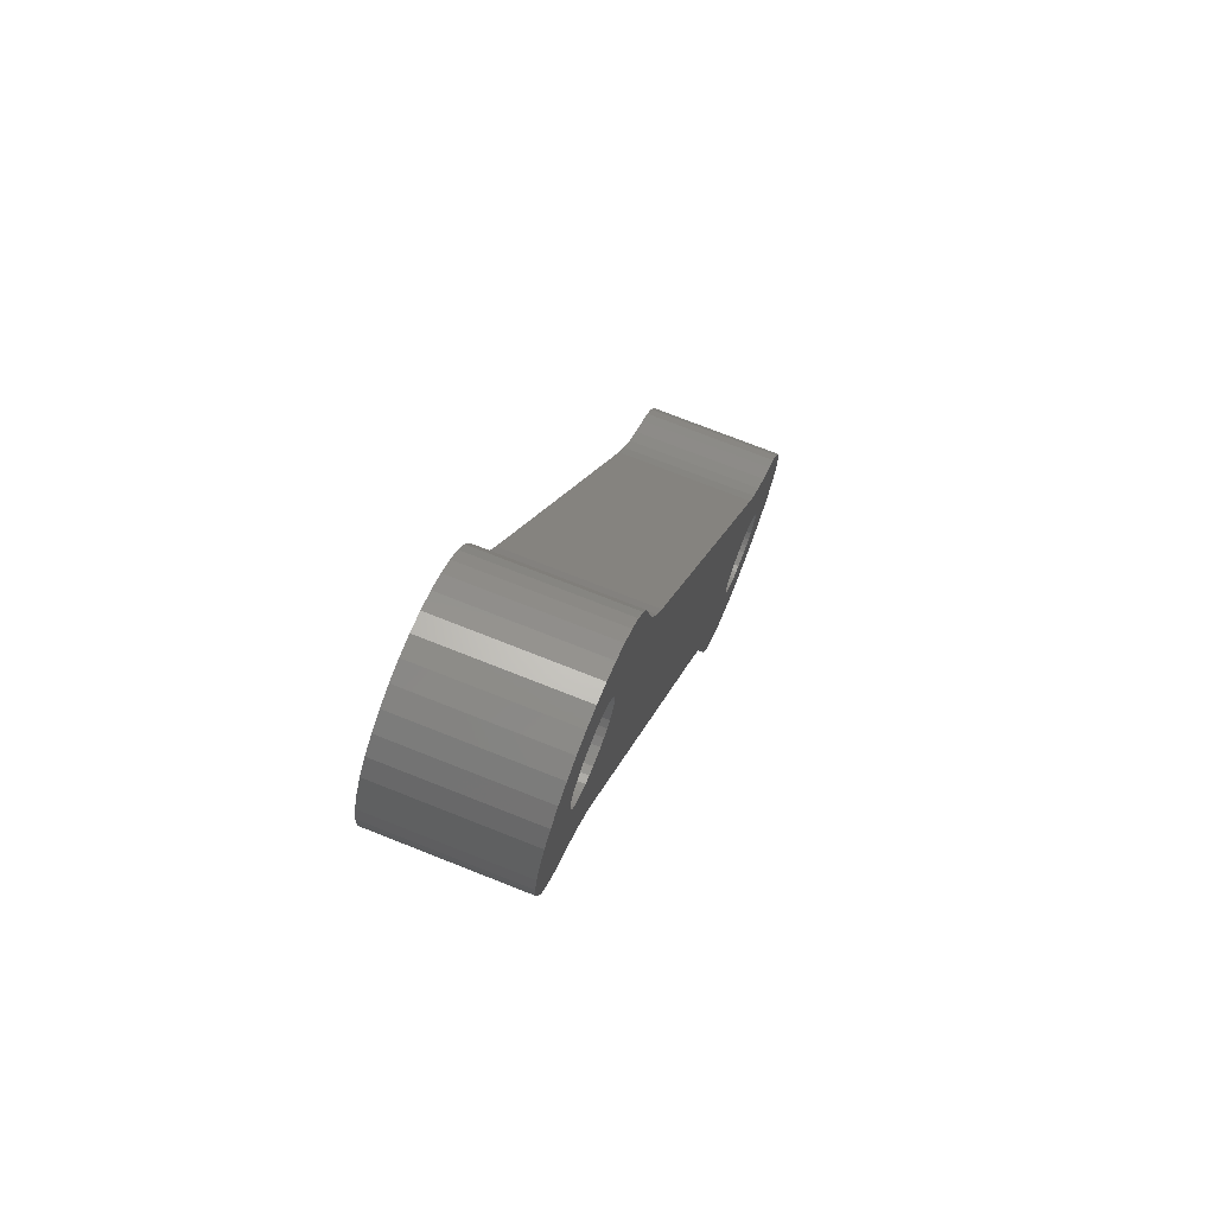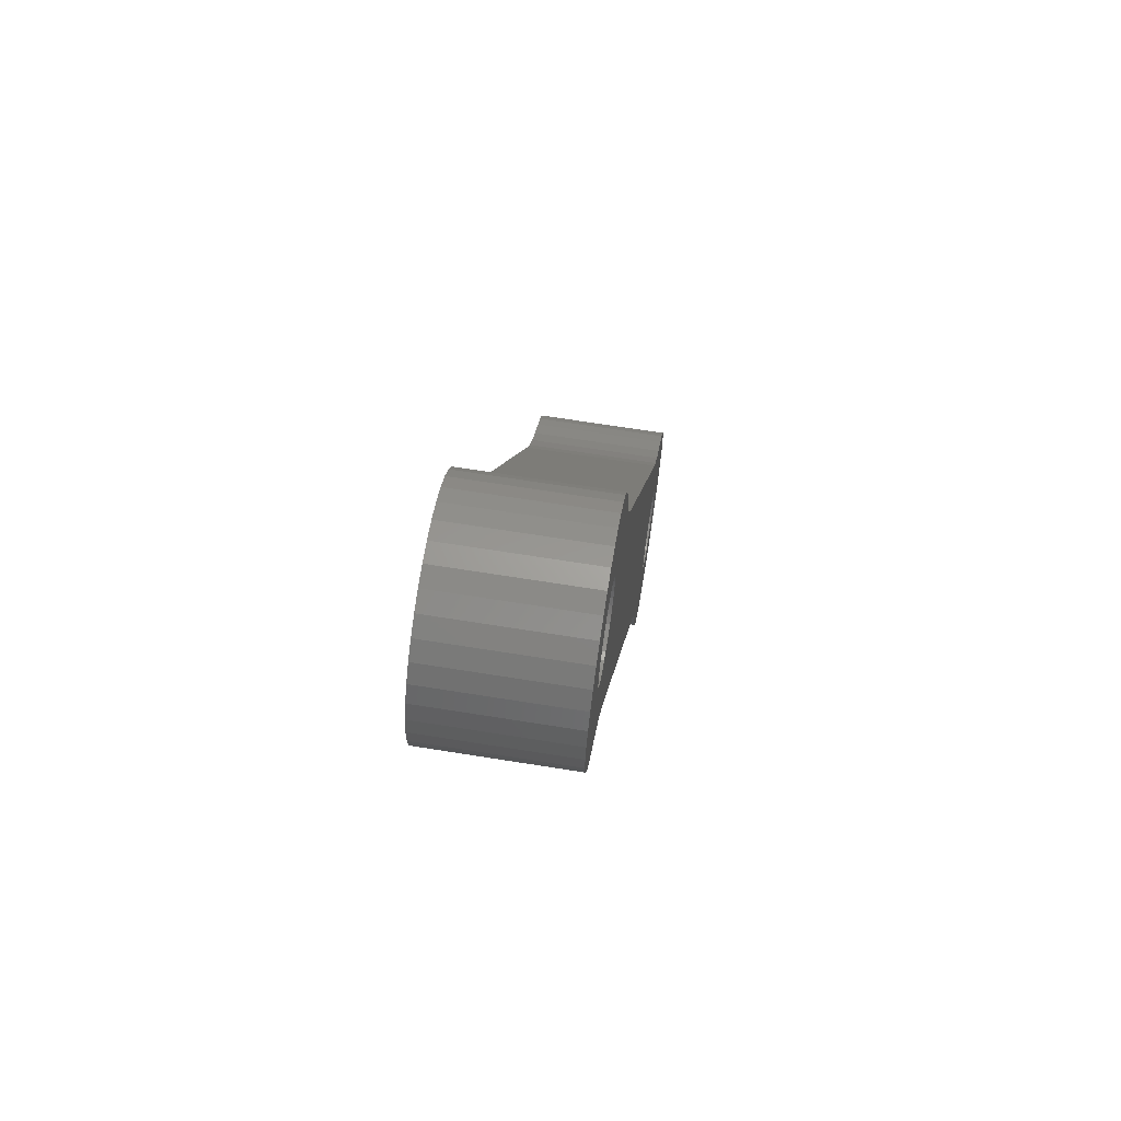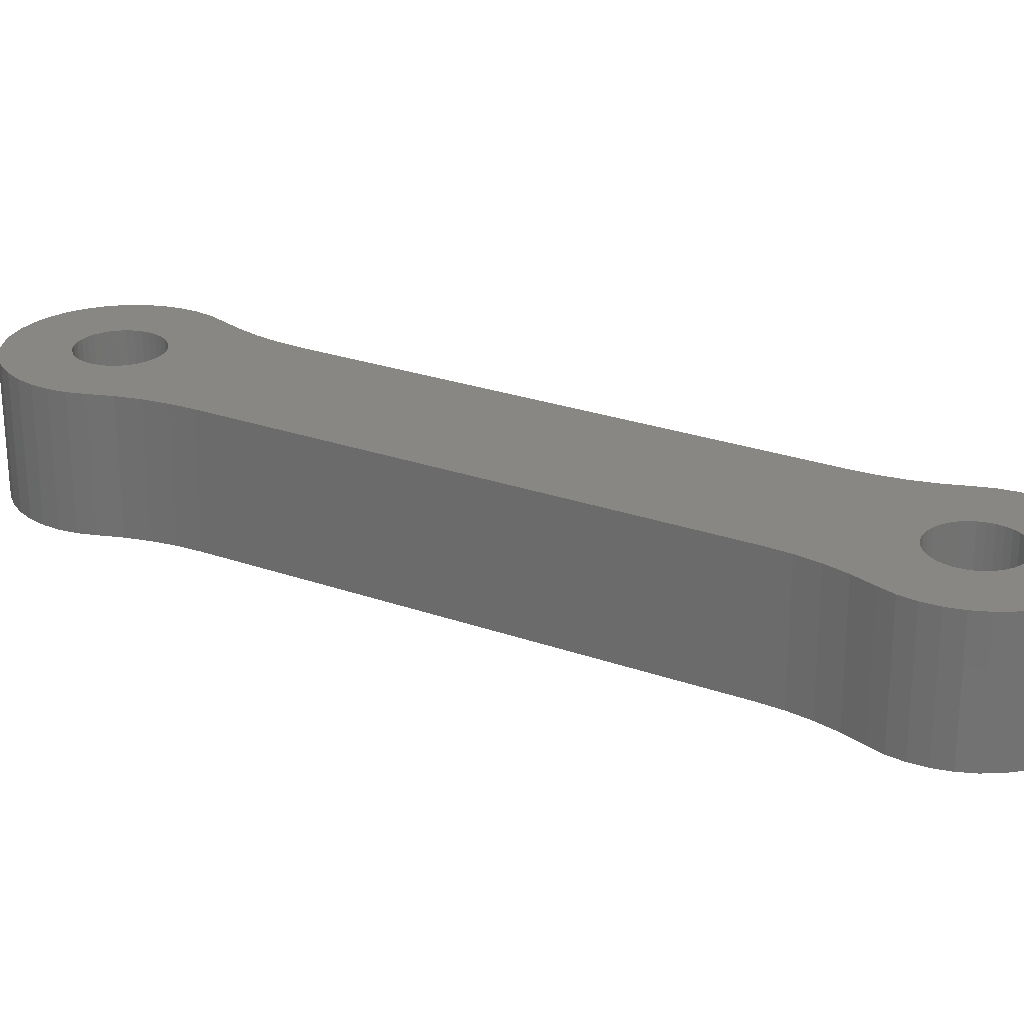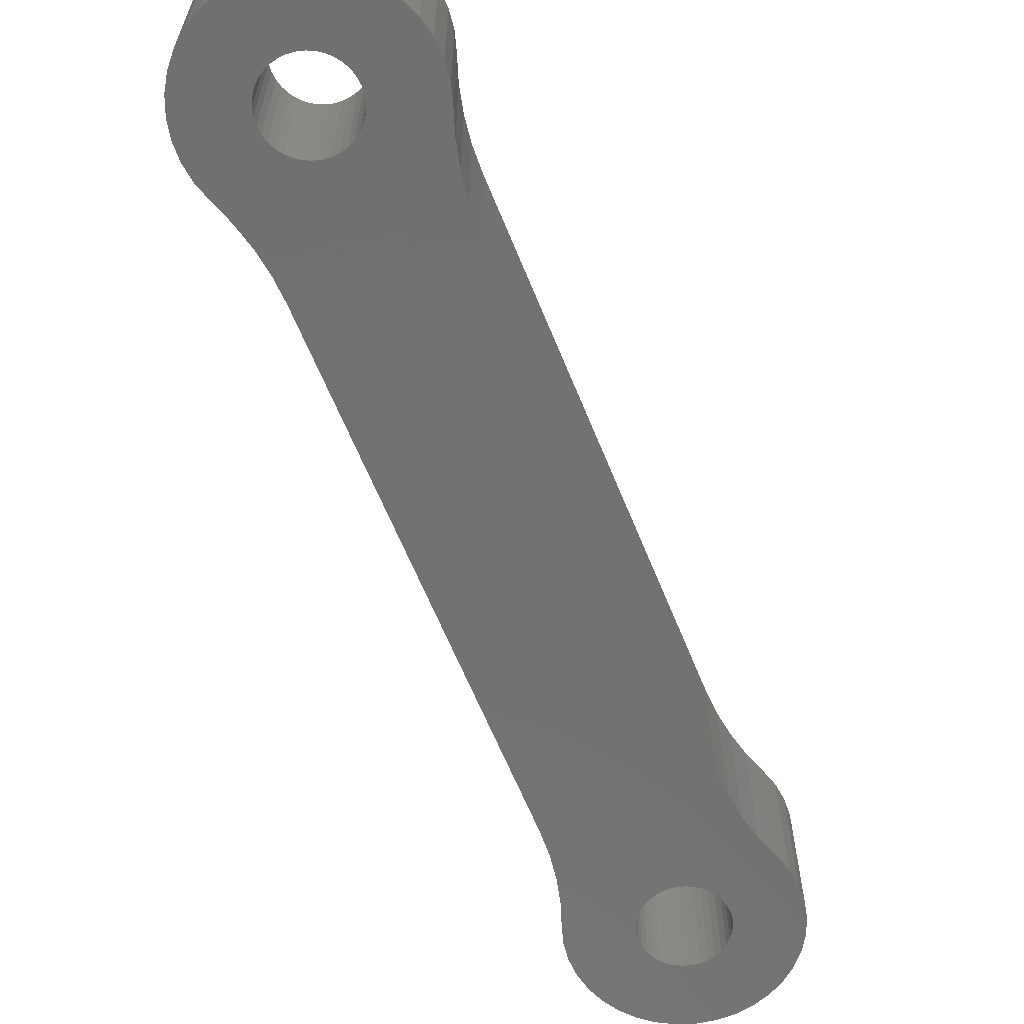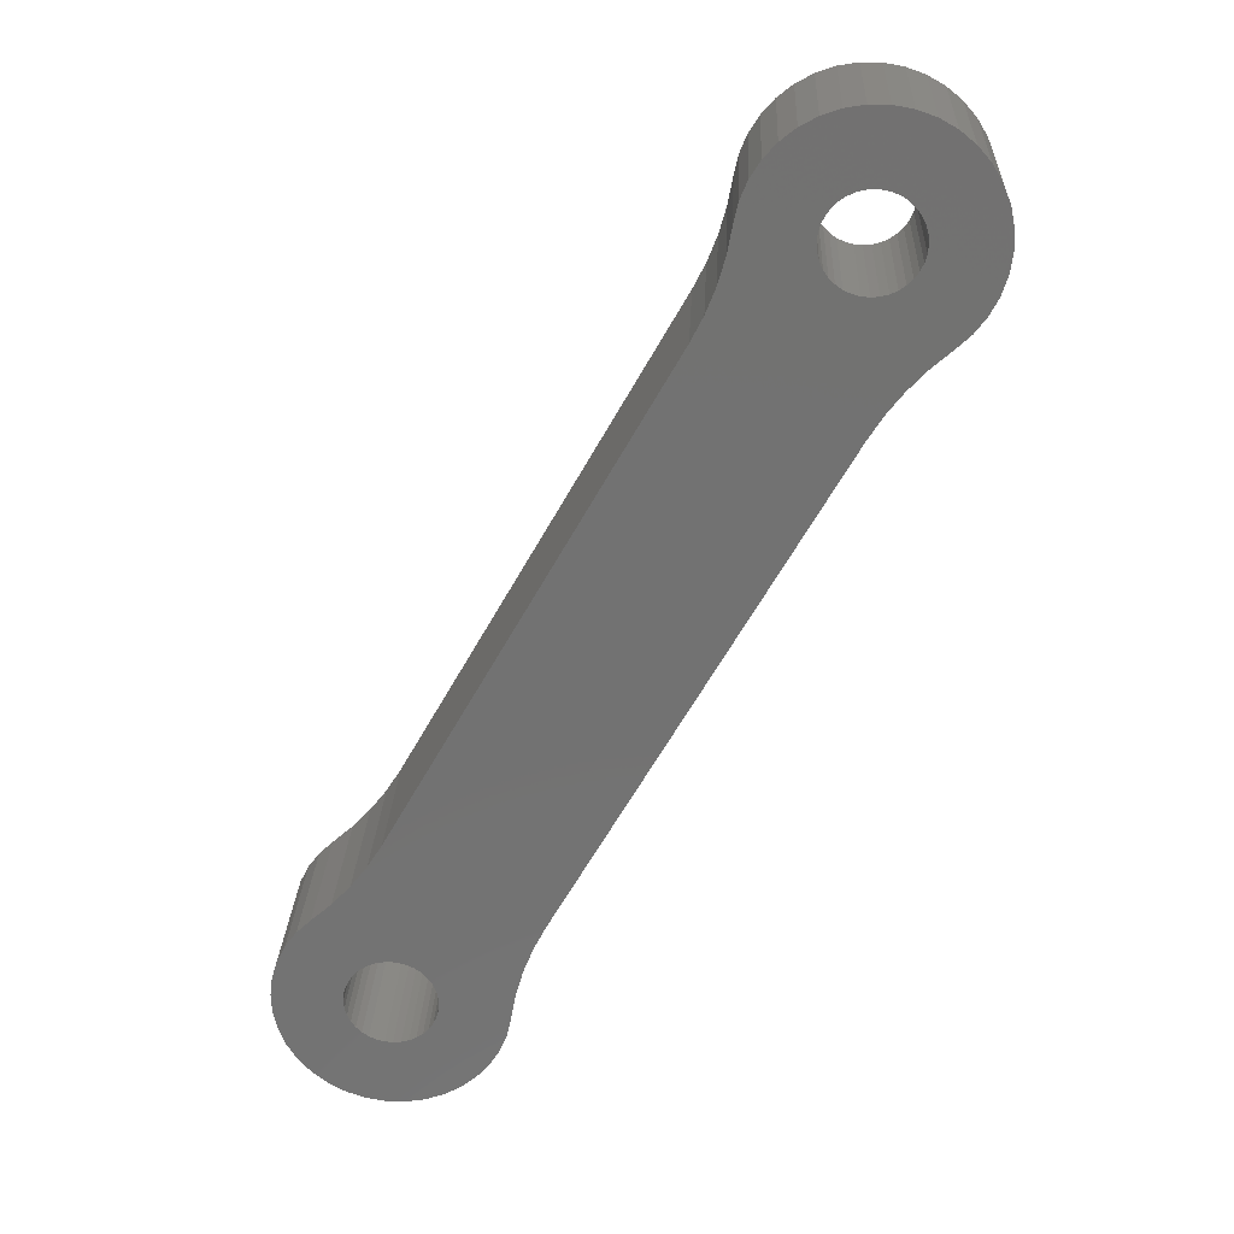
<metadata>
{"format":"stl","ext":"stl","renderer":"f3d","projection":"perspective","resolution":1024,"background":"white","views":[{"elev":73.8,"azim":-68.4,"up":"+Y"},{"elev":67.3,"azim":-80.9,"up":"+Y"},{"elev":25.4,"azim":149.2,"up":"+Z"},{"elev":-62.9,"azim":51.4,"up":"+Z"},{"elev":25.6,"azim":-177.5,"up":"+Y"}]}
</metadata>
<code>
# stl→obj: 272 verts, 548 faces
v 8.182 24.14 58
v 8.182 24.14 63
v 7.677 24.95 58
v 7.677 24.95 63
v 7.098 25.7 58
v 7.098 25.7 63
v 6.45 26.39 58
v 6.45 26.39 63
v 5.739 27.02 58
v 5.739 27.02 63
v 5.248 27.49 63
v 5.248 27.49 58
v 4.844 28.04 63
v 4.844 28.04 58
v 4.538 28.64 63
v 4.538 28.64 58
v 4.338 29.29 63
v 4.338 29.29 58
v 4.251 29.96 63
v 4.251 29.96 58
v 4.278 30.64 63
v 4.278 30.64 58
v 4.419 31.3 63
v 4.419 31.3 58
v 4.67 31.93 63
v 4.67 31.93 58
v 5.024 32.51 63
v 5.024 32.51 58
v 5.47 33.02 63
v 5.47 33.02 58
v 5.996 33.45 63
v 5.996 33.45 58
v 6.586 33.78 63
v 6.586 33.78 58
v 7.225 34.01 63
v 7.225 34.01 58
v 7.892 34.13 63
v 7.892 34.13 58
v 8.57 34.13 63
v 8.57 34.13 58
v 9.239 34.02 63
v 9.239 34.02 58
v 9.879 33.79 63
v 9.879 33.79 58
v 10.47 33.46 63
v 10.47 33.46 58
v 11 33.04 63
v 11 33.04 58
v 11.45 32.53 63
v 11.45 32.53 58
v 11.81 31.96 63
v 11.81 31.96 58
v 12.07 31.33 63
v 12.07 31.33 58
v 12.21 30.67 63
v 12.21 30.67 58
v 12.38 29.73 58
v 12.38 29.73 63
v 12.64 28.82 58
v 12.64 28.82 63
v 12.98 27.93 58
v 12.98 27.93 63
v 13.41 27.09 58
v 13.41 27.09 63
v 23.03 10 58
v 23.03 10 63
v 23.54 9.195 58
v 23.54 9.195 63
v 24.11 8.441 58
v 24.11 8.441 63
v 24.76 7.746 58
v 24.76 7.746 63
v 25.47 7.116 58
v 25.47 7.116 63
v 25.96 6.648 63
v 25.96 6.648 58
v 26.37 6.104 63
v 26.37 6.104 58
v 26.67 5.499 63
v 26.67 5.499 58
v 26.87 4.851 63
v 26.87 4.851 58
v 26.96 4.179 63
v 26.96 4.179 58
v 26.93 3.502 63
v 26.93 3.502 58
v 26.79 2.839 63
v 26.79 2.839 58
v 26.54 2.209 63
v 26.54 2.209 58
v 26.19 1.631 63
v 26.19 1.631 58
v 25.74 1.121 63
v 25.74 1.121 58
v 25.22 0.6934 63
v 25.22 0.6934 58
v 24.63 0.3608 63
v 24.63 0.3608 58
v 23.99 0.1327 63
v 23.99 0.1327 58
v 23.32 0.01572 63
v 23.32 0.01572 58
v 22.64 0.01311 63
v 22.64 0.01311 58
v 21.97 0.125 63
v 21.97 0.125 58
v 21.33 0.3481 63
v 21.33 0.3481 58
v 20.74 0.6761 63
v 20.74 0.6761 58
v 20.21 1.1 63
v 20.21 1.1 58
v 19.76 1.606 63
v 19.76 1.606 58
v 19.4 2.182 63
v 19.4 2.182 58
v 19.15 2.809 63
v 19.15 2.809 58
v 19 3.471 63
v 19 3.471 58
v 18.83 4.406 58
v 18.83 4.406 63
v 18.57 5.321 58
v 18.57 5.321 63
v 18.23 6.207 58
v 18.23 6.207 63
v 17.8 7.056 58
v 17.8 7.056 63
v 22.69 5.563 58
v 23.24 2.437 58
v 22.97 2.413 58
v 22.69 2.437 58
v 22.42 2.508 58
v 22.17 2.625 58
v 21.95 2.784 58
v 21.75 2.98 58
v 21.59 3.206 58
v 21.47 3.457 58
v 21.4 3.724 58
v 21.38 4 58
v 21.4 4.276 58
v 22.97 5.588 58
v 23.24 5.563 58
v 23.51 5.492 58
v 23.76 5.375 58
v 23.99 5.216 58
v 24.18 5.02 58
v 24.34 4.794 58
v 24.46 4.543 58
v 24.53 4.276 58
v 24.55 4 58
v 24.53 3.724 58
v 24.46 3.457 58
v 24.34 3.206 58
v 24.18 2.98 58
v 23.99 2.784 58
v 23.76 2.625 58
v 23.51 2.508 58
v 7.226 28.92 58
v 21.47 4.543 58
v 21.59 4.794 58
v 7.704 28.65 58
v 7.971 28.58 58
v 21.95 5.216 58
v 8.247 28.55 58
v 8.522 28.58 58
v 8.79 28.65 58
v 22.42 5.492 58
v 9.04 28.77 58
v 21.75 5.02 58
v 7.453 28.77 58
v 22.17 5.375 58
v 7.031 29.12 58
v 6.872 29.35 58
v 6.755 29.6 58
v 6.683 29.87 58
v 6.659 30.14 58
v 6.683 30.42 58
v 6.755 30.68 58
v 6.872 30.93 58
v 7.031 31.16 58
v 7.226 31.36 58
v 7.453 31.52 58
v 7.704 31.63 58
v 7.971 31.7 58
v 9.834 30.14 58
v 9.81 30.42 58
v 9.738 30.68 58
v 9.621 30.93 58
v 9.463 31.16 58
v 9.267 31.36 58
v 9.04 31.52 58
v 8.79 31.63 58
v 8.522 31.7 58
v 8.247 31.73 58
v 9.267 28.92 58
v 9.463 29.12 58
v 9.621 29.35 58
v 9.738 29.6 58
v 9.81 29.87 58
v 21.4 3.724 63
v 22.97 2.413 63
v 23.24 2.437 63
v 23.51 2.508 63
v 23.76 2.625 63
v 23.99 2.784 63
v 24.18 2.98 63
v 24.34 3.206 63
v 24.46 3.457 63
v 24.53 3.724 63
v 24.55 4 63
v 24.53 4.276 63
v 24.46 4.543 63
v 24.34 4.794 63
v 24.18 5.02 63
v 23.99 5.216 63
v 23.76 5.375 63
v 23.51 5.492 63
v 23.24 5.563 63
v 22.97 5.588 63
v 22.69 5.563 63
v 21.47 3.457 63
v 21.59 3.206 63
v 21.75 2.98 63
v 21.95 2.784 63
v 22.17 2.625 63
v 22.42 2.508 63
v 22.69 2.437 63
v 21.38 4 63
v 21.4 4.276 63
v 21.47 4.543 63
v 21.59 4.794 63
v 21.75 5.02 63
v 21.95 5.216 63
v 9.81 30.42 63
v 9.738 30.68 63
v 9.621 30.93 63
v 9.463 31.16 63
v 9.267 31.36 63
v 9.04 31.52 63
v 8.79 31.63 63
v 8.522 31.7 63
v 8.247 31.73 63
v 7.971 31.7 63
v 7.704 31.63 63
v 7.453 31.52 63
v 7.226 31.36 63
v 7.031 31.16 63
v 6.872 30.93 63
v 6.755 30.68 63
v 6.683 30.42 63
v 6.659 30.14 63
v 6.683 29.87 63
v 6.755 29.6 63
v 6.872 29.35 63
v 7.031 29.12 63
v 7.226 28.92 63
v 7.453 28.77 63
v 7.704 28.65 63
v 7.971 28.58 63
v 9.834 30.14 63
v 9.81 29.87 63
v 9.738 29.6 63
v 9.621 29.35 63
v 9.463 29.12 63
v 9.267 28.92 63
v 22.42 5.492 63
v 9.04 28.77 63
v 22.17 5.375 63
v 8.79 28.65 63
v 8.522 28.58 63
v 8.247 28.55 63
f 1 2 3
f 3 2 4
f 3 4 5
f 5 4 6
f 5 6 7
f 7 6 8
f 7 8 9
f 9 8 10
f 9 10 11
f 9 11 12
f 12 11 13
f 12 13 14
f 14 13 15
f 14 15 16
f 16 15 17
f 16 17 18
f 18 17 19
f 18 19 20
f 20 19 21
f 20 21 22
f 22 21 23
f 22 23 24
f 24 23 25
f 24 25 26
f 26 25 27
f 26 27 28
f 28 27 29
f 28 29 30
f 30 29 31
f 30 31 32
f 32 31 33
f 32 33 34
f 34 33 35
f 34 35 36
f 36 35 37
f 36 37 38
f 38 37 39
f 38 39 40
f 40 39 41
f 40 41 42
f 42 41 43
f 42 43 44
f 44 43 45
f 44 45 46
f 46 45 47
f 46 47 48
f 48 47 49
f 48 49 50
f 50 49 51
f 50 51 52
f 52 51 53
f 52 53 54
f 54 53 55
f 54 55 56
f 56 55 57
f 57 55 58
f 57 58 59
f 59 58 60
f 59 60 61
f 61 60 62
f 61 62 63
f 63 62 64
f 65 63 66
f 66 63 64
f 65 66 67
f 67 66 68
f 67 68 69
f 69 68 70
f 69 70 71
f 71 70 72
f 71 72 73
f 73 72 74
f 73 74 75
f 73 75 76
f 76 75 77
f 76 77 78
f 78 77 79
f 78 79 80
f 80 79 81
f 80 81 82
f 82 81 83
f 82 83 84
f 84 83 85
f 84 85 86
f 86 85 87
f 86 87 88
f 88 87 89
f 88 89 90
f 90 89 91
f 90 91 92
f 92 91 93
f 92 93 94
f 94 93 95
f 94 95 96
f 96 95 97
f 96 97 98
f 98 97 99
f 98 99 100
f 100 99 101
f 100 101 102
f 102 101 103
f 102 103 104
f 104 103 105
f 104 105 106
f 106 105 107
f 106 107 108
f 108 107 109
f 108 109 110
f 110 109 111
f 110 111 112
f 112 111 113
f 112 113 114
f 114 113 115
f 114 115 116
f 116 115 117
f 116 117 118
f 118 117 119
f 118 119 120
f 120 119 121
f 121 119 122
f 121 122 123
f 123 122 124
f 123 124 125
f 125 124 126
f 125 126 127
f 127 126 128
f 1 127 2
f 2 127 128
f 129 61 63
f 130 102 131
f 131 102 104
f 131 104 132
f 132 104 106
f 132 106 133
f 133 106 108
f 133 108 134
f 134 108 110
f 134 110 135
f 135 110 112
f 135 112 136
f 136 112 114
f 136 114 137
f 137 114 116
f 137 116 138
f 138 116 118
f 138 118 139
f 139 118 120
f 139 120 140
f 140 120 121
f 140 121 141
f 129 63 142
f 142 63 65
f 142 65 143
f 143 65 67
f 143 67 144
f 144 67 69
f 144 69 145
f 145 69 71
f 145 71 146
f 146 71 73
f 146 73 147
f 147 73 76
f 147 76 148
f 148 76 78
f 148 78 149
f 149 78 80
f 149 80 150
f 150 80 82
f 150 82 151
f 151 82 84
f 151 84 152
f 152 84 86
f 152 86 153
f 153 86 88
f 153 88 154
f 154 88 90
f 154 90 155
f 155 90 92
f 155 92 156
f 156 92 94
f 156 94 157
f 157 94 96
f 157 96 158
f 158 96 98
f 158 98 130
f 130 98 100
f 130 100 102
f 1 3 159
f 159 3 5
f 141 121 160
f 160 121 123
f 160 123 161
f 161 123 125
f 161 125 127
f 162 163 164
f 163 165 164
f 164 165 166
f 164 166 167
f 129 168 169
f 1 164 127
f 127 164 170
f 127 170 161
f 1 159 164
f 164 159 171
f 164 171 162
f 169 168 167
f 167 168 172
f 167 172 164
f 5 7 159
f 159 7 9
f 159 9 173
f 173 9 12
f 173 12 174
f 174 12 14
f 174 14 175
f 175 14 16
f 175 16 176
f 176 16 18
f 176 18 177
f 177 18 20
f 177 20 178
f 178 20 22
f 178 22 179
f 179 22 24
f 179 24 180
f 180 24 26
f 180 26 181
f 181 26 28
f 181 28 182
f 182 28 30
f 182 30 183
f 183 30 32
f 183 32 184
f 184 32 34
f 184 34 185
f 57 186 56
f 56 186 187
f 56 187 54
f 54 187 188
f 54 188 52
f 52 188 189
f 52 189 50
f 50 189 190
f 50 190 48
f 48 190 191
f 48 191 46
f 46 191 192
f 46 192 44
f 44 192 193
f 44 193 42
f 42 193 194
f 42 194 40
f 40 194 195
f 40 195 38
f 38 195 185
f 38 185 36
f 36 185 34
f 169 196 129
f 129 196 197
f 129 197 61
f 61 197 198
f 61 198 59
f 59 198 199
f 59 199 57
f 57 199 200
f 57 200 186
f 122 119 201
f 202 101 203
f 203 101 99
f 203 99 204
f 204 99 97
f 204 97 205
f 205 97 95
f 205 95 206
f 206 95 93
f 206 93 207
f 207 93 91
f 207 91 208
f 208 91 89
f 208 89 209
f 209 89 87
f 209 87 210
f 210 87 85
f 210 85 211
f 211 85 83
f 211 83 212
f 212 83 81
f 212 81 213
f 213 81 79
f 213 79 214
f 214 79 77
f 214 77 215
f 215 77 75
f 215 75 216
f 216 75 74
f 216 74 217
f 217 74 72
f 217 72 218
f 218 72 70
f 218 70 219
f 219 70 68
f 219 68 220
f 220 68 66
f 220 66 221
f 221 66 64
f 201 119 222
f 222 119 117
f 222 117 223
f 223 117 115
f 223 115 224
f 224 115 113
f 224 113 225
f 225 113 111
f 225 111 226
f 226 111 109
f 226 109 227
f 227 109 107
f 227 107 228
f 228 107 105
f 228 105 202
f 202 105 103
f 202 103 101
f 201 229 122
f 122 229 230
f 122 230 124
f 124 230 231
f 124 231 126
f 126 231 232
f 126 232 128
f 128 232 233
f 128 233 2
f 2 233 234
f 2 234 4
f 58 55 235
f 235 55 236
f 236 55 53
f 236 53 237
f 237 53 51
f 237 51 238
f 238 51 49
f 238 49 239
f 239 49 47
f 239 47 240
f 240 47 45
f 240 45 241
f 241 45 43
f 241 43 242
f 242 43 41
f 242 41 243
f 41 39 243
f 243 39 37
f 243 37 244
f 244 37 35
f 244 35 245
f 245 35 33
f 245 33 246
f 246 33 31
f 246 31 247
f 247 31 29
f 247 29 248
f 248 29 27
f 248 27 249
f 249 27 25
f 249 25 250
f 250 25 23
f 250 23 251
f 251 23 21
f 251 21 252
f 252 21 19
f 252 19 253
f 253 19 17
f 253 17 254
f 254 17 15
f 254 15 255
f 255 15 13
f 255 13 256
f 256 13 11
f 256 11 257
f 257 11 10
f 257 10 258
f 258 10 8
f 258 8 259
f 259 8 6
f 259 6 260
f 260 6 4
f 235 261 58
f 58 261 262
f 58 262 60
f 60 262 263
f 60 263 62
f 62 263 264
f 62 264 64
f 64 264 265
f 64 265 221
f 221 265 266
f 221 266 267
f 267 266 268
f 267 268 269
f 269 268 270
f 269 270 234
f 234 270 271
f 234 271 4
f 4 271 272
f 4 272 260
f 229 140 230
f 230 140 141
f 230 141 231
f 231 141 160
f 231 160 232
f 232 160 161
f 232 161 233
f 233 161 170
f 233 170 234
f 234 170 164
f 234 164 269
f 269 164 172
f 269 172 267
f 267 172 168
f 267 168 221
f 221 168 129
f 221 129 220
f 220 129 142
f 220 142 219
f 219 142 143
f 219 143 218
f 218 143 144
f 218 144 217
f 217 144 145
f 217 145 216
f 216 145 146
f 216 146 215
f 215 146 147
f 215 147 214
f 214 147 148
f 214 148 213
f 213 148 149
f 213 149 212
f 212 149 150
f 212 150 211
f 211 150 151
f 211 151 210
f 210 151 152
f 210 152 209
f 209 152 153
f 209 153 208
f 208 153 154
f 208 154 207
f 207 154 155
f 207 155 206
f 206 155 156
f 206 156 205
f 205 156 157
f 205 157 204
f 204 157 158
f 204 158 203
f 203 158 130
f 203 130 202
f 202 130 131
f 202 131 228
f 228 131 132
f 228 132 227
f 227 132 133
f 227 133 226
f 226 133 134
f 226 134 225
f 225 134 135
f 225 135 224
f 224 135 136
f 224 136 223
f 223 136 137
f 223 137 222
f 222 137 138
f 222 138 201
f 201 138 139
f 201 139 229
f 229 139 140
f 252 177 251
f 251 177 178
f 251 178 250
f 250 178 179
f 250 179 249
f 249 179 180
f 249 180 248
f 248 180 181
f 248 181 247
f 247 181 182
f 247 182 246
f 246 182 183
f 246 183 245
f 245 183 184
f 245 184 244
f 244 184 185
f 244 185 243
f 243 185 195
f 243 195 242
f 242 195 194
f 242 194 241
f 241 194 193
f 241 193 240
f 240 193 192
f 240 192 239
f 239 192 191
f 239 191 238
f 238 191 190
f 238 190 237
f 237 190 189
f 237 189 236
f 236 189 188
f 236 188 235
f 235 188 187
f 235 187 261
f 261 187 186
f 261 186 262
f 262 186 200
f 262 200 263
f 263 200 199
f 263 199 264
f 264 199 198
f 264 198 265
f 265 198 197
f 265 197 266
f 266 197 196
f 266 196 268
f 268 196 169
f 268 169 270
f 270 169 167
f 270 167 271
f 271 167 166
f 271 166 272
f 272 166 165
f 272 165 260
f 260 165 163
f 260 163 259
f 259 163 162
f 259 162 258
f 258 162 171
f 258 171 257
f 257 171 159
f 257 159 256
f 256 159 173
f 256 173 255
f 255 173 174
f 255 174 254
f 254 174 175
f 254 175 253
f 253 175 176
f 253 176 252
f 252 176 177

</code>
